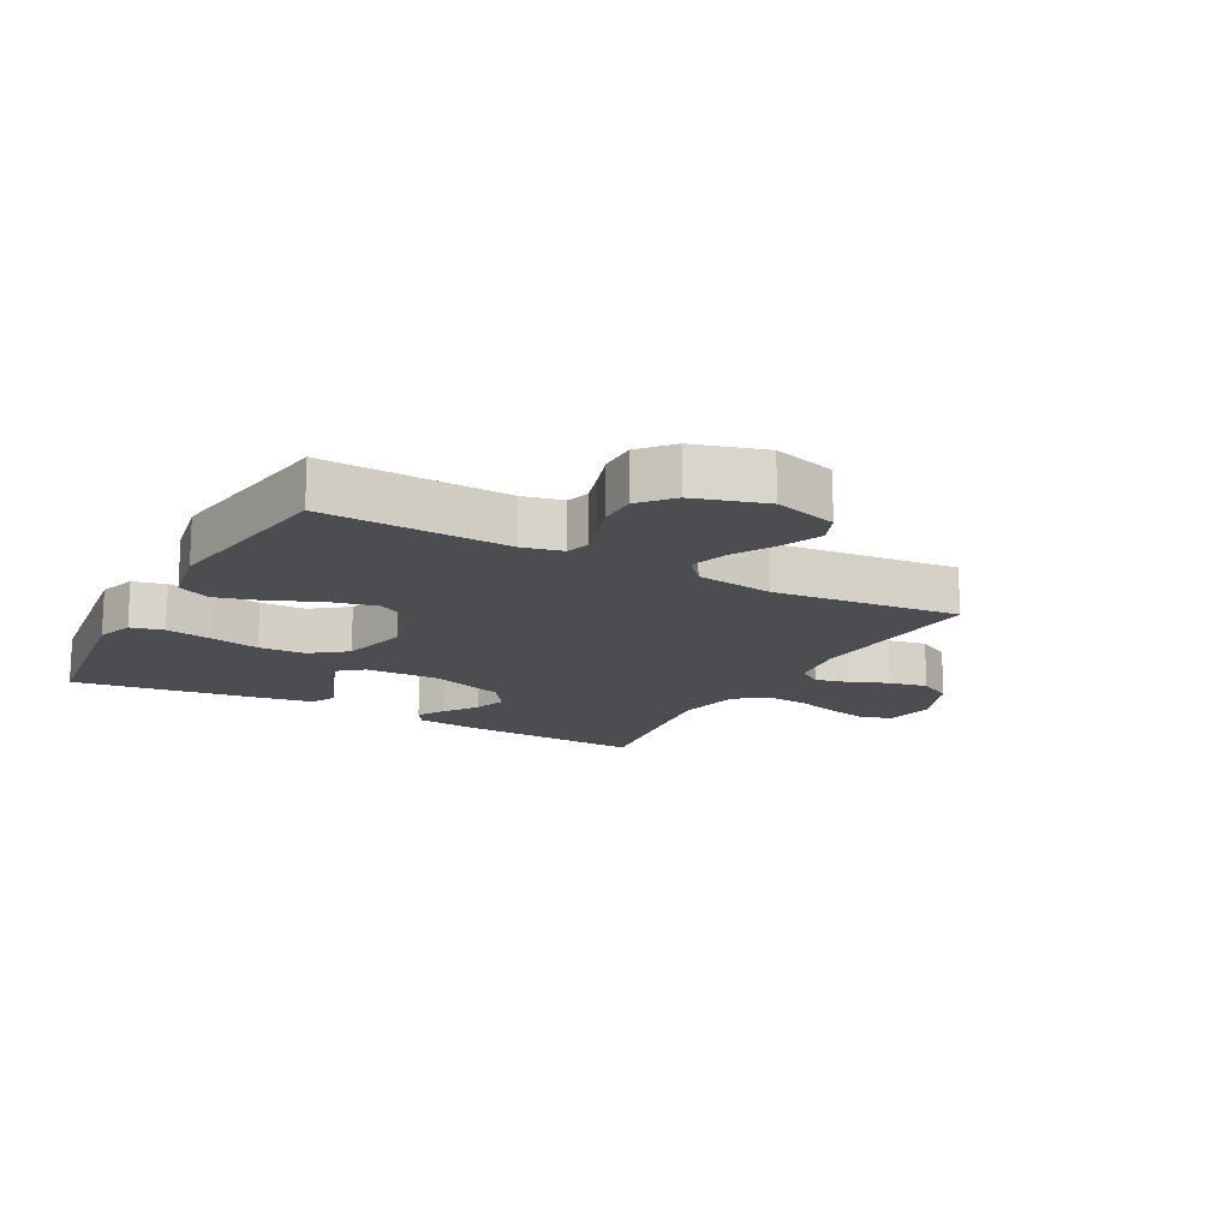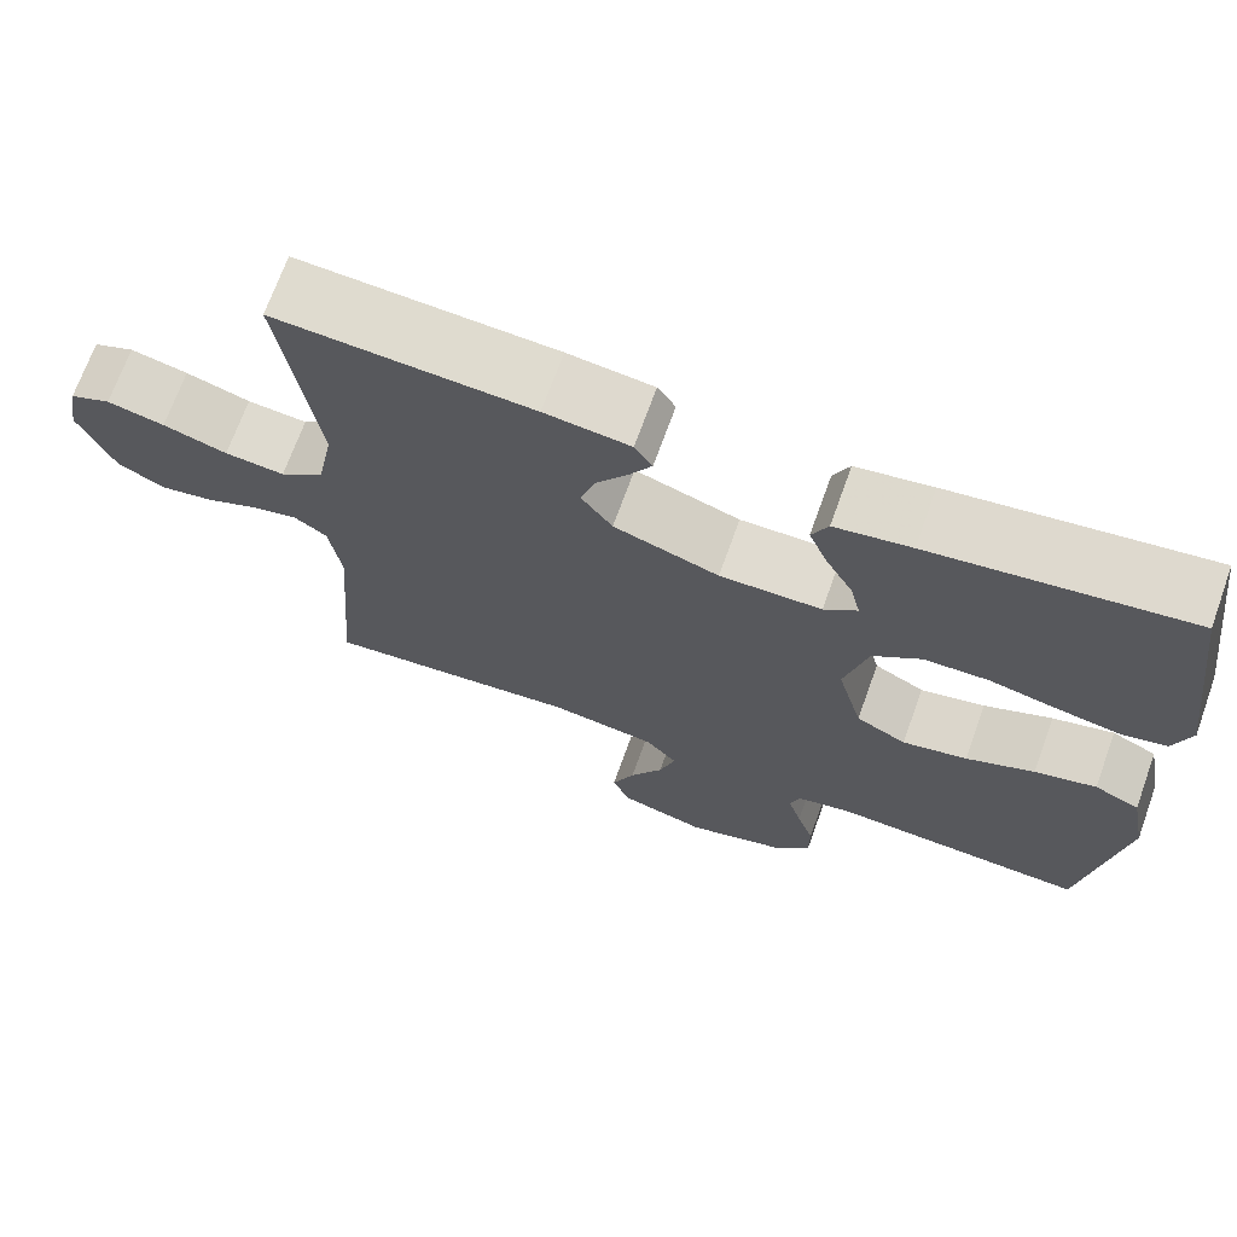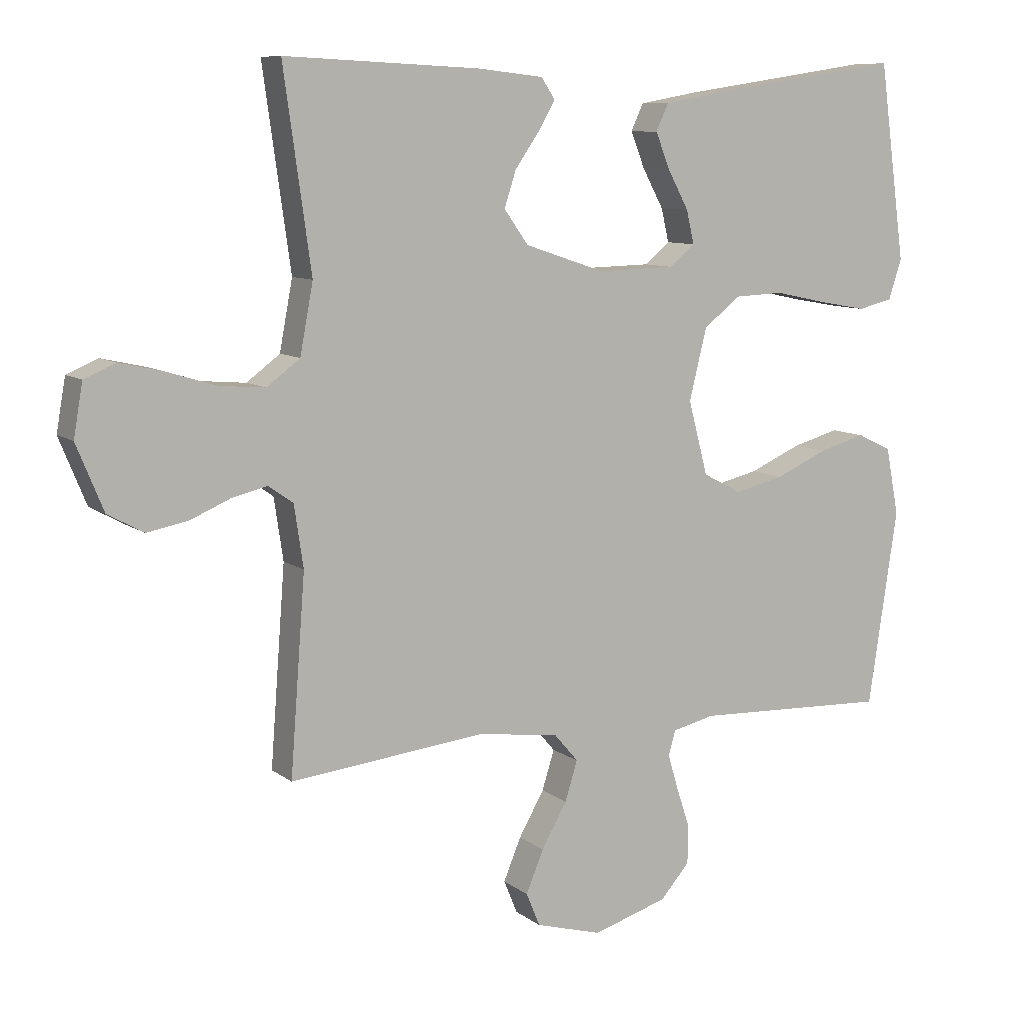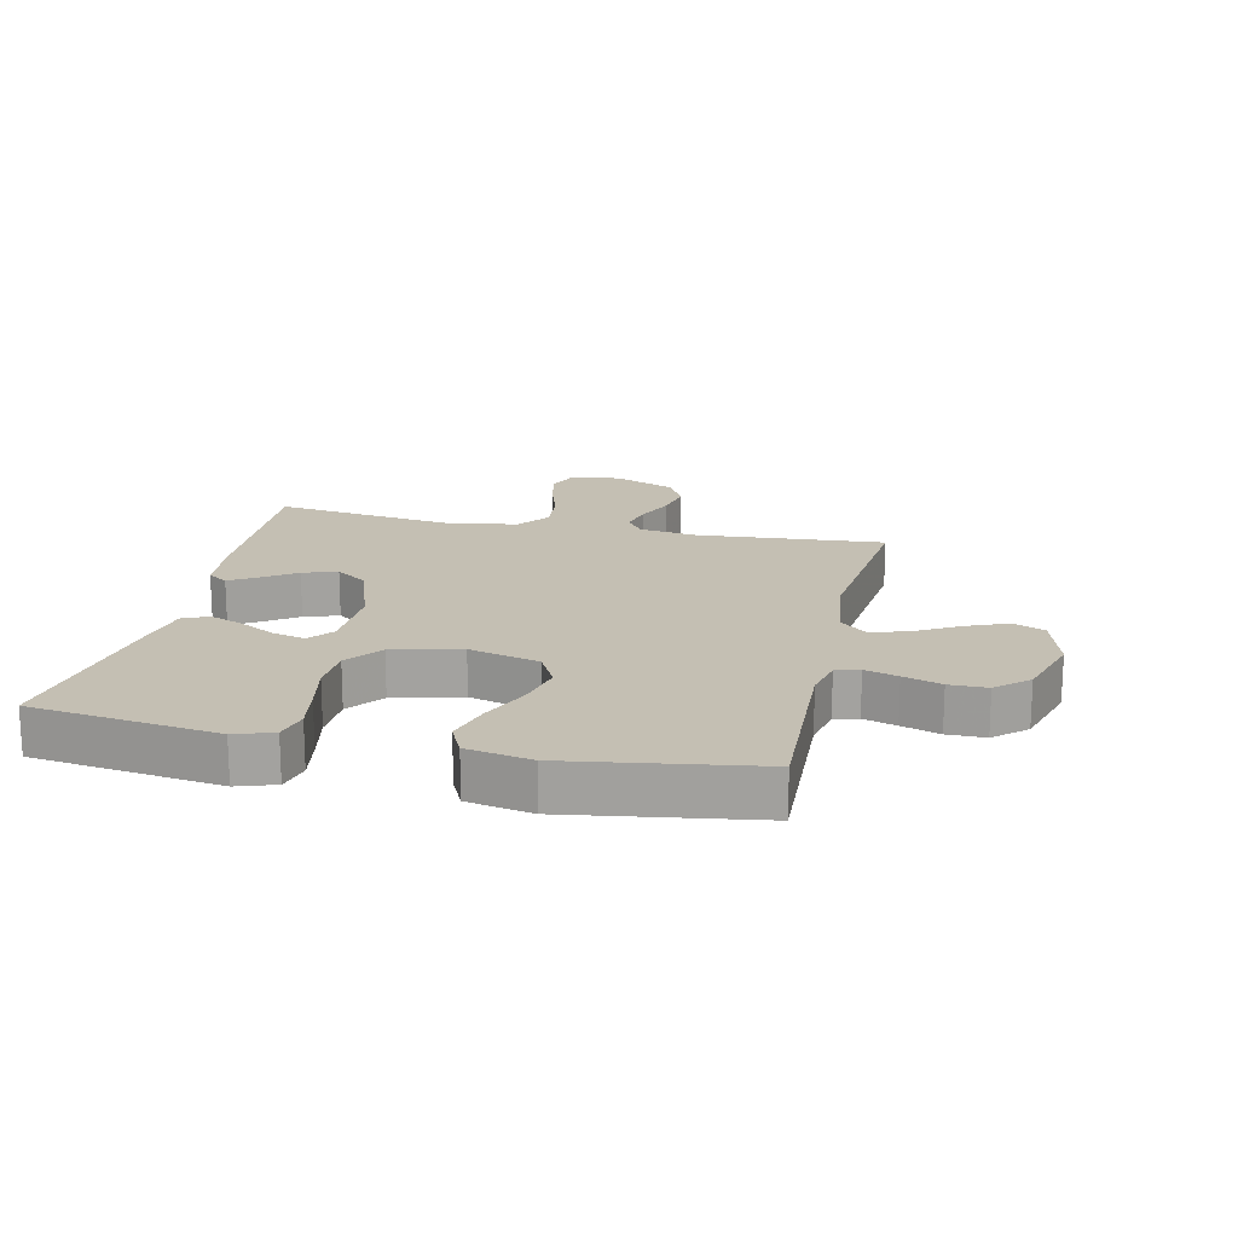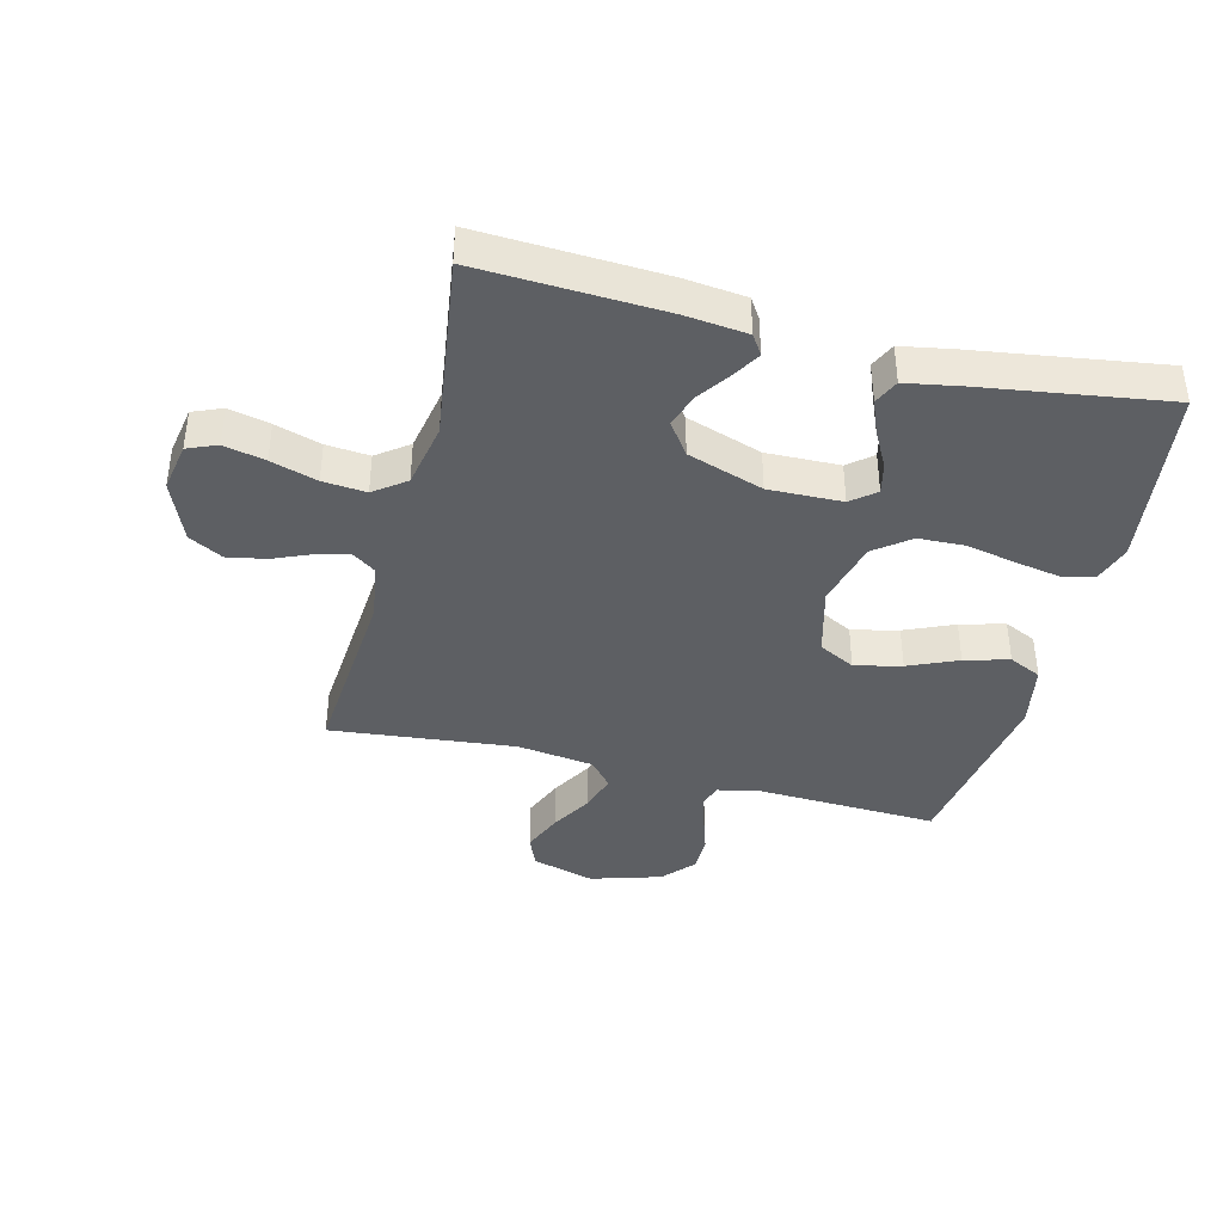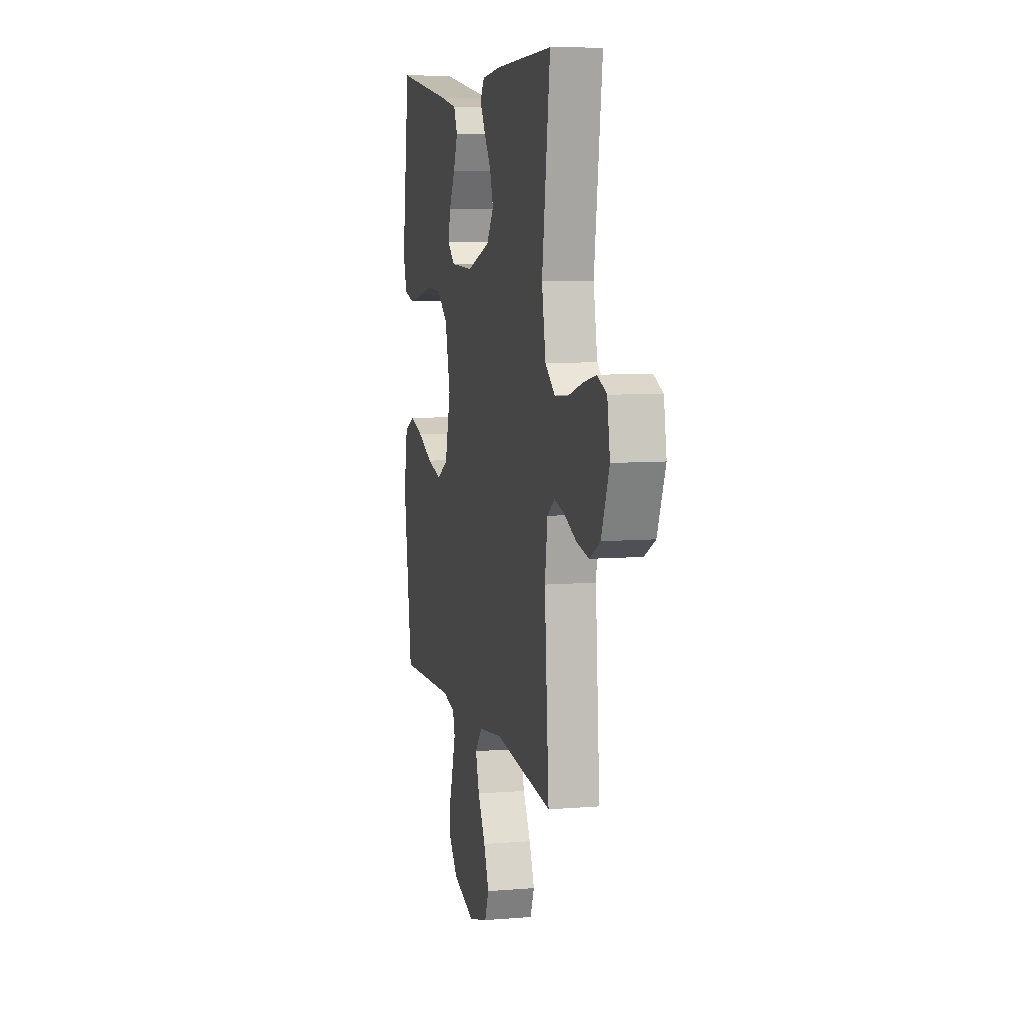
<metadata>
{"format":"obj","ext":"obj","renderer":"f3d","projection":"perspective","resolution":1024,"background":"white","views":[{"elev":-15.6,"azim":151.3,"up":"+Y"},{"elev":70.1,"azim":19.8,"up":"+Z"},{"elev":9.1,"azim":-28.7,"up":"+Z"},{"elev":17.8,"azim":102.5,"up":"+Y"},{"elev":-39.9,"azim":-14.3,"up":"+Y"},{"elev":7.9,"azim":-102.9,"up":"+Z"}]}
</metadata>
<code>
v 0.5 0.07 -0.5
v 0.2 0.07 -0.488
v 0.135 0.07 -0.503
v 0.124 0.07 -0.541
v 0.14 0.07 -0.594
v 0.16 0.07 -0.655
v 0.16 0.07 -0.716
v 0.115 0.07 -0.767
v 0 0.07 -0.802
v -0.102 0.07 -0.773
v -0.123 0.07 -0.722
v -0.096 0.07 -0.657
v -0.057 0.07 -0.589
v -0.038 0.07 -0.528
v -0.075 0.07 -0.485
v -0.2 0.07 -0.468
v -0.5 0.07 -0.5
v -0.477 0.07 -0.2
v -0.491 0.07 -0.106
v -0.529 0.07 -0.079
v -0.583 0.07 -0.092
v -0.644 0.07 -0.118
v -0.707 0.07 -0.13
v -0.762 0.07 -0.1
v -0.803 0.07 0
v -0.789 0.07 0.08
v -0.741 0.07 0.1
v -0.674 0.07 0.085
v -0.599 0.07 0.062
v -0.529 0.07 0.056
v -0.478 0.07 0.094
v -0.458 0.07 0.2
v -0.5 0.07 0.5
v -0.2 0.07 0.486
v -0.1 0.07 0.475
v -0.079 0.07 0.443
v -0.105 0.07 0.399
v -0.142 0.07 0.346
v -0.16 0.07 0.291
v -0.123 0.07 0.239
v 0 0.07 0.198
v 0.119 0.07 0.201
v 0.158 0.07 0.233
v 0.146 0.07 0.284
v 0.114 0.07 0.343
v 0.092 0.07 0.398
v 0.111 0.07 0.439
v 0.2 0.07 0.455
v 0.5 0.07 0.5
v 0.541 0.07 0.2
v 0.521 0.07 0.139
v 0.468 0.07 0.126
v 0.395 0.07 0.139
v 0.314 0.07 0.156
v 0.239 0.07 0.153
v 0.182 0.07 0.109
v 0.155 0.07 0
v 0.185 0.07 -0.113
v 0.244 0.07 -0.144
v 0.32 0.07 -0.126
v 0.4 0.07 -0.091
v 0.472 0.07 -0.071
v 0.525 0.07 -0.096
v 0.545 0.07 -0.2
v 0.5 0 -0.5
v 0.2 0 -0.488
v 0.135 0 -0.503
v 0.124 0 -0.541
v 0.14 0 -0.594
v 0.16 0 -0.655
v 0.16 0 -0.716
v 0.115 0 -0.767
v 0 0 -0.802
v -0.102 0 -0.773
v -0.123 0 -0.722
v -0.096 0 -0.657
v -0.057 0 -0.589
v -0.038 0 -0.528
v -0.075 0 -0.485
v -0.2 0 -0.468
v -0.5 0 -0.5
v -0.477 0 -0.2
v -0.491 0 -0.106
v -0.529 0 -0.079
v -0.583 0 -0.092
v -0.644 0 -0.118
v -0.707 0 -0.13
v -0.762 0 -0.1
v -0.803 0 0
v -0.789 0 0.08
v -0.741 0 0.1
v -0.674 0 0.085
v -0.599 0 0.062
v -0.529 0 0.056
v -0.478 0 0.094
v -0.458 0 0.2
v -0.5 0 0.5
v -0.2 0 0.486
v -0.1 0 0.475
v -0.079 0 0.443
v -0.105 0 0.399
v -0.142 0 0.346
v -0.16 0 0.291
v -0.123 0 0.239
v 0 0 0.198
v 0.119 0 0.201
v 0.158 0 0.233
v 0.146 0 0.284
v 0.114 0 0.343
v 0.092 0 0.398
v 0.111 0 0.439
v 0.2 0 0.455
v 0.5 0 0.5
v 0.541 0 0.2
v 0.521 0 0.139
v 0.468 0 0.126
v 0.395 0 0.139
v 0.314 0 0.156
v 0.239 0 0.153
v 0.182 0 0.109
v 0.155 0 0
v 0.185 0 -0.113
v 0.244 0 -0.144
v 0.32 0 -0.126
v 0.4 0 -0.091
v 0.472 0 -0.071
v 0.525 0 -0.096
v 0.545 0 -0.2
f 64 1 2
f 63 64 2
f 62 63 2
f 61 62 2
f 60 61 2
f 59 60 2 3
f 58 59 3
f 57 58 3 4
f 52 53 54
f 51 52 54
f 50 51 54
f 49 50 54
f 48 49 54
f 47 48 54
f 46 47 54
f 45 46 54
f 44 45 54
f 43 44 54 55
f 42 43 55 56
f 36 37 38
f 35 36 38
f 34 35 38
f 33 34 38
f 32 33 38
f 31 32 38 39
f 30 31 39 40
f 27 28 29
f 26 27 29
f 25 26 29
f 24 25 29
f 23 24 29
f 22 23 29
f 21 22 29
f 20 21 29 30
f 30 40 41
f 20 30 41
f 19 20 41
f 16 17 18
f 42 56 57
f 41 42 57
f 19 41 57
f 18 19 57
f 16 18 57
f 15 16 57
f 11 12 13
f 10 11 13
f 9 10 13
f 8 9 13
f 7 8 13
f 6 7 13
f 5 6 13
f 14 15 57 4
f 4 5 13 14
f 66 65 128
f 66 128 127
f 66 127 126
f 66 126 125
f 66 125 124
f 67 66 124 123
f 67 123 122
f 68 67 122 121
f 118 117 116
f 118 116 115
f 118 115 114
f 118 114 113
f 118 113 112
f 118 112 111
f 118 111 110
f 118 110 109
f 118 109 108
f 119 118 108 107
f 120 119 107 106
f 102 101 100
f 102 100 99
f 102 99 98
f 102 98 97
f 102 97 96
f 103 102 96 95
f 104 103 95 94
f 93 92 91
f 93 91 90
f 93 90 89
f 93 89 88
f 93 88 87
f 93 87 86
f 93 86 85
f 94 93 85 84
f 105 104 94
f 105 94 84
f 105 84 83
f 82 81 80
f 121 120 106
f 121 106 105
f 121 105 83
f 121 83 82
f 121 82 80
f 121 80 79
f 77 76 75
f 77 75 74
f 77 74 73
f 77 73 72
f 77 72 71
f 77 71 70
f 77 70 69
f 68 121 79 78
f 78 77 69 68
f 1 65 66 2
f 2 66 67 3
f 3 67 68 4
f 4 68 69 5
f 5 69 70 6
f 6 70 71 7
f 7 71 72 8
f 8 72 73 9
f 9 73 74 10
f 10 74 75 11
f 11 75 76 12
f 12 76 77 13
f 13 77 78 14
f 14 78 79 15
f 15 79 80 16
f 16 80 81 17
f 17 81 82 18
f 18 82 83 19
f 19 83 84 20
f 20 84 85 21
f 21 85 86 22
f 22 86 87 23
f 23 87 88 24
f 24 88 89 25
f 25 89 90 26
f 26 90 91 27
f 27 91 92 28
f 28 92 93 29
f 29 93 94 30
f 30 94 95 31
f 31 95 96 32
f 32 96 97 33
f 33 97 98 34
f 34 98 99 35
f 35 99 100 36
f 36 100 101 37
f 37 101 102 38
f 38 102 103 39
f 39 103 104 40
f 40 104 105 41
f 41 105 106 42
f 42 106 107 43
f 43 107 108 44
f 44 108 109 45
f 45 109 110 46
f 46 110 111 47
f 47 111 112 48
f 48 112 113 49
f 49 113 114 50
f 50 114 115 51
f 51 115 116 52
f 52 116 117 53
f 53 117 118 54
f 54 118 119 55
f 55 119 120 56
f 56 120 121 57
f 57 121 122 58
f 58 122 123 59
f 59 123 124 60
f 60 124 125 61
f 61 125 126 62
f 62 126 127 63
f 63 127 128 64
f 64 128 65 1

</code>
